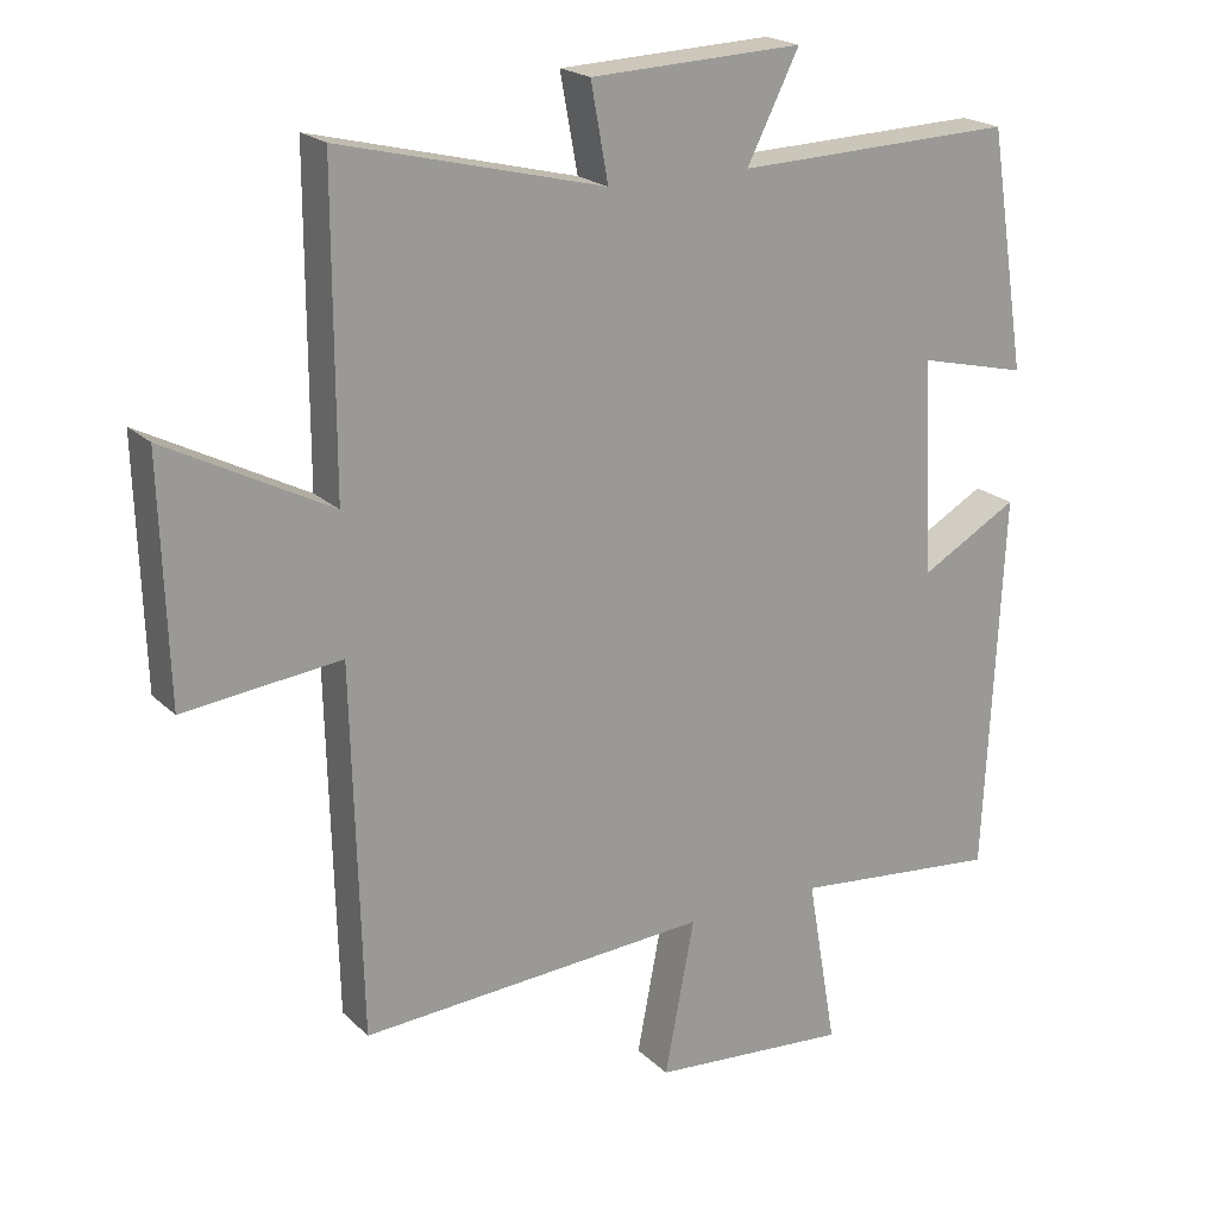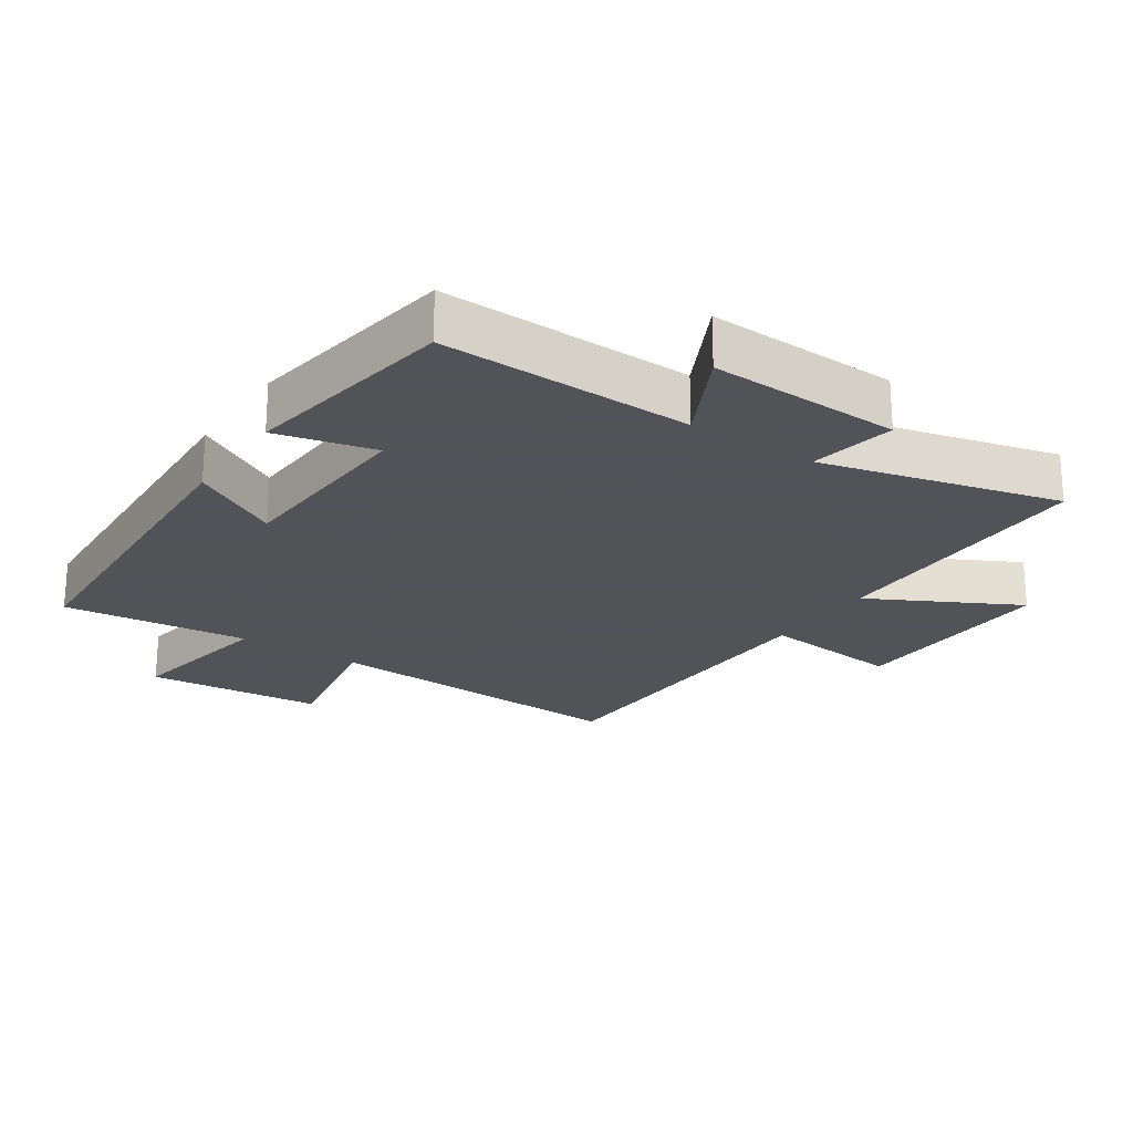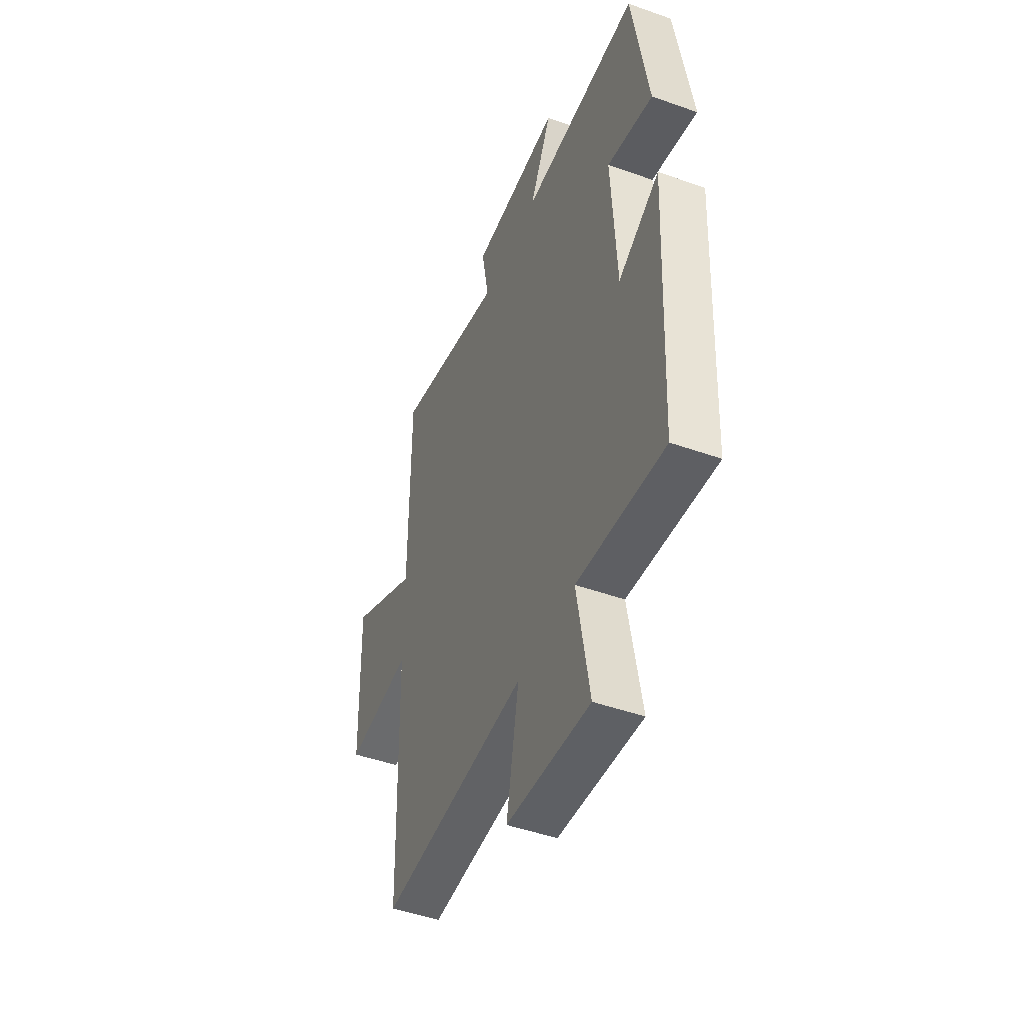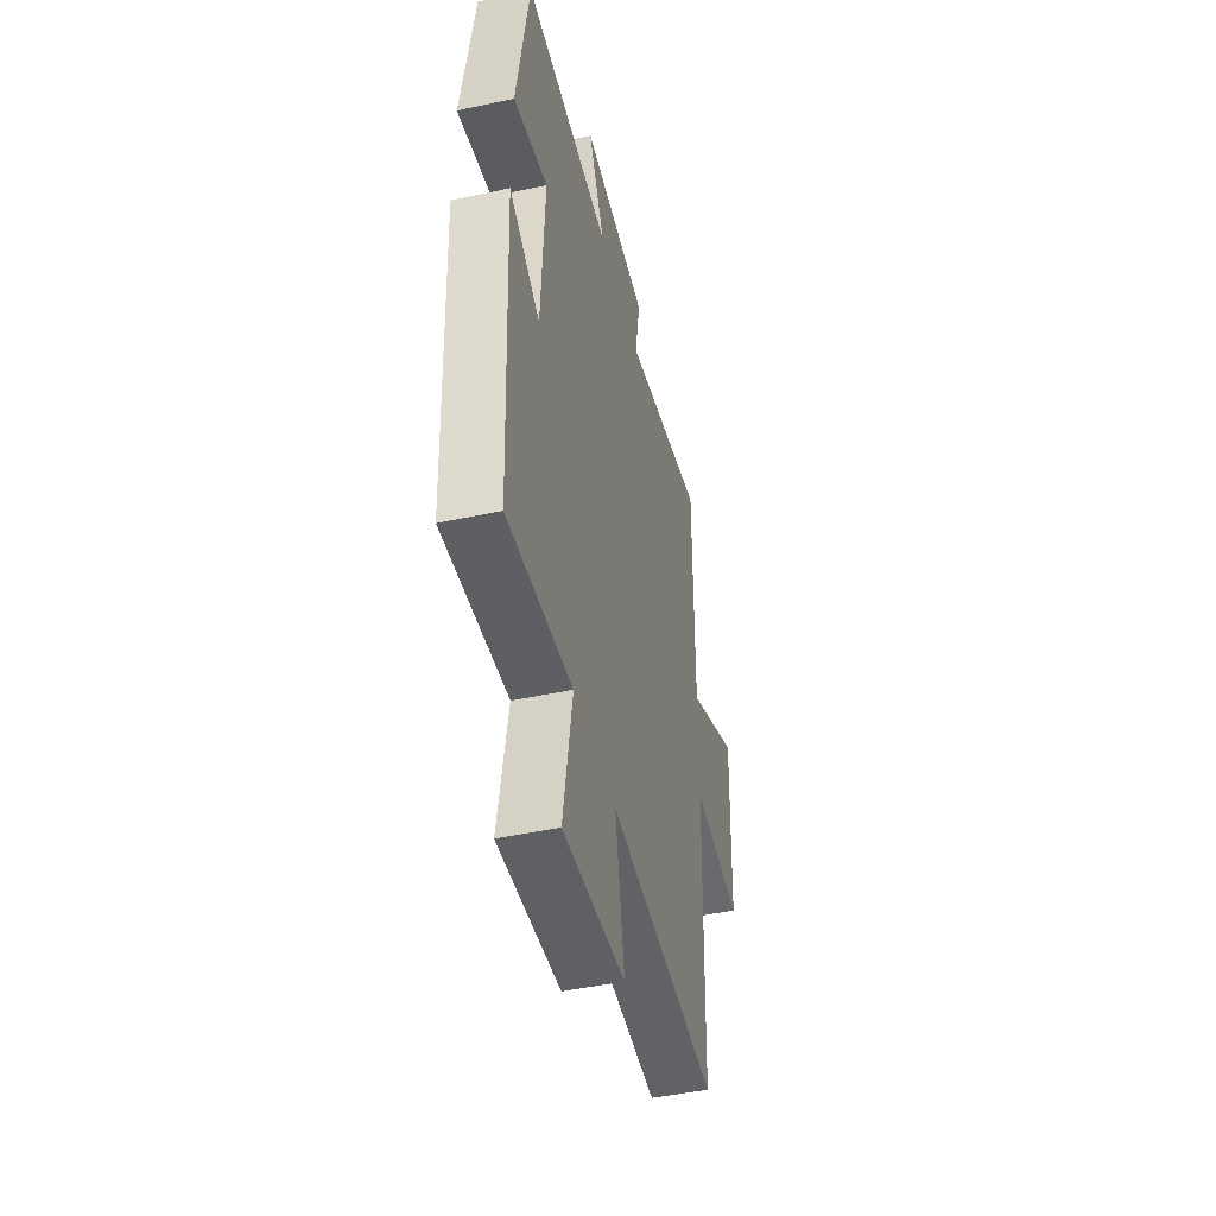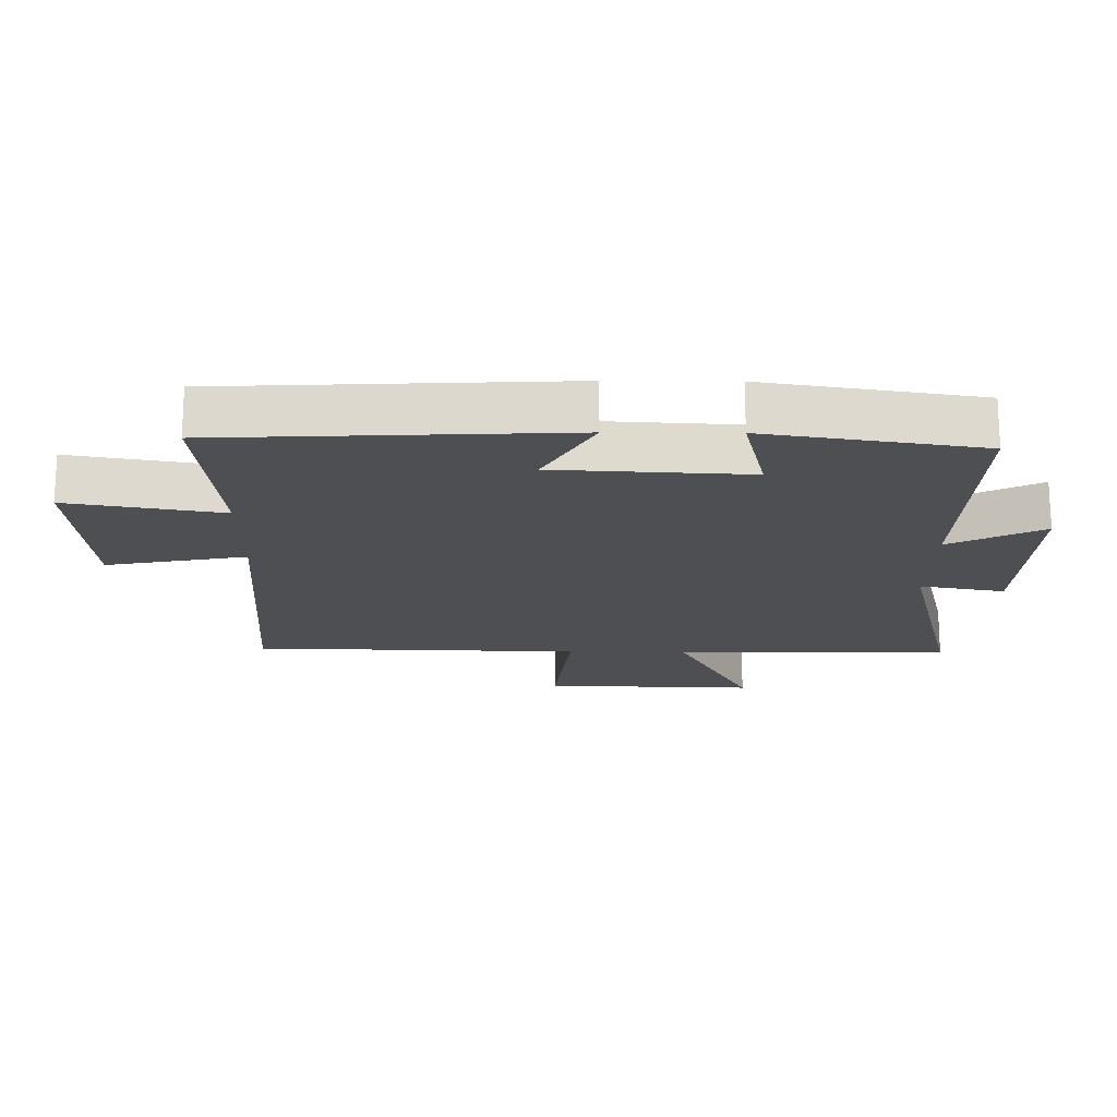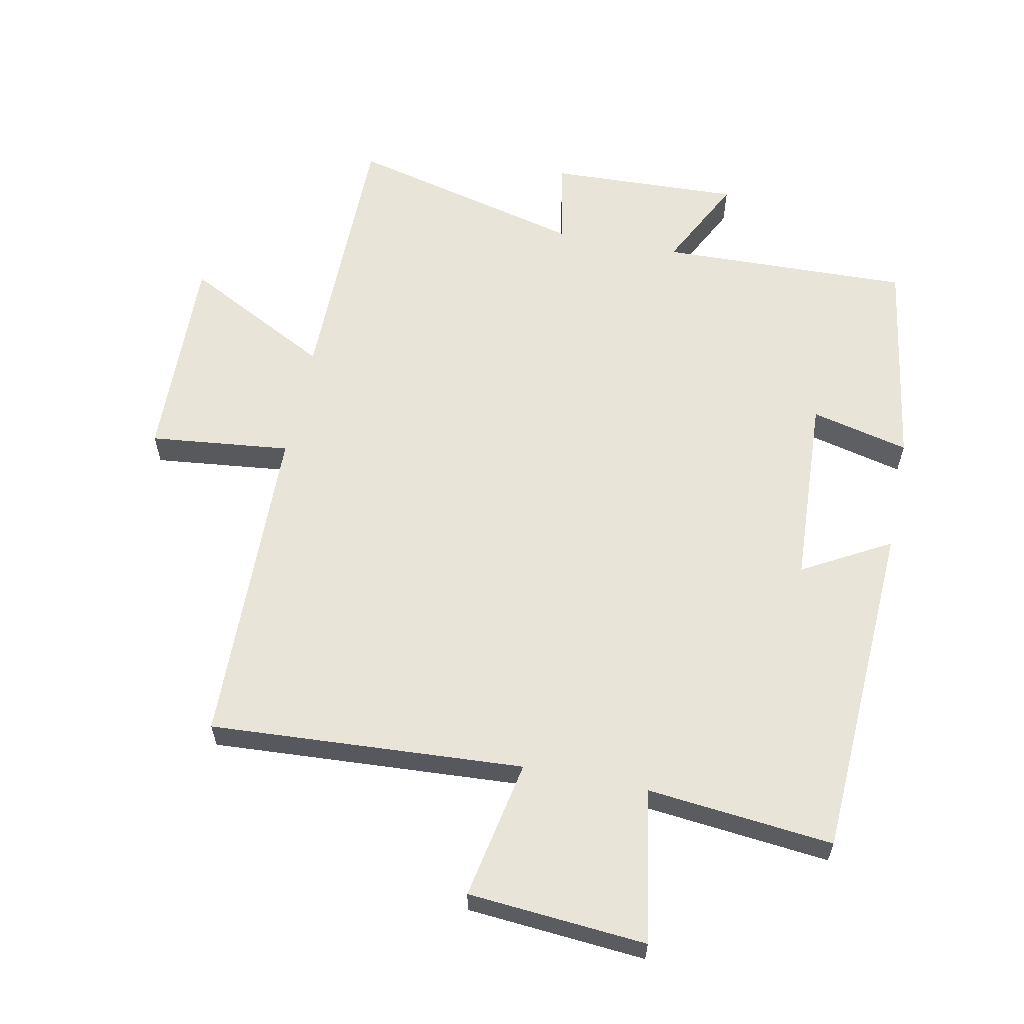
<metadata>
{"format":"obj","ext":"obj","renderer":"f3d","projection":"perspective","resolution":1024,"background":"white","views":[{"elev":20.6,"azim":148.5,"up":"+Z"},{"elev":-22.5,"azim":-33.7,"up":"+Y"},{"elev":-47.2,"azim":-111.9,"up":"+Z"},{"elev":-47.1,"azim":-76.4,"up":"+Z"},{"elev":-18.2,"azim":-90.6,"up":"+Y"},{"elev":60.4,"azim":-168.5,"up":"+Y"}]}
</metadata>
<code>
v 0.5 0.07 0.59
v 0.5 0.07 0.163
v 0.727 0.07 0.281
v 0.717 0.07 -0.047
v 0.5 0.07 -0.023
v 0.487 0.07 -0.53
v 0.004 0.07 -0.5
v 0.045 0.07 -0.715
v -0.229 0.07 -0.737
v -0.188 0.07 -0.5
v -0.475 0.07 -0.529
v -0.5 0.07 -0.002
v -0.365 0.07 -0.078
v -0.349 0.07 0.218
v -0.5 0.07 0.182
v -0.448 0.07 0.512
v -0.062 0.07 0.5
v -0.134 0.07 0.643
v 0.16 0.07 0.631
v 0.136 0.07 0.5
v 0.5 0 0.59
v 0.5 0 0.163
v 0.727 0 0.281
v 0.717 0 -0.047
v 0.5 0 -0.023
v 0.487 0 -0.53
v 0.004 0 -0.5
v 0.045 0 -0.715
v -0.229 0 -0.737
v -0.188 0 -0.5
v -0.475 0 -0.529
v -0.5 0 -0.002
v -0.365 0 -0.078
v -0.349 0 0.218
v -0.5 0 0.182
v -0.448 0 0.512
v -0.062 0 0.5
v -0.134 0 0.643
v 0.16 0 0.631
v 0.136 0 0.5
f 17 18 19 20
f 14 15 16 17
f 13 14 17 20
f 10 11 12 13
f 20 1 2
f 13 20 2
f 10 13 2
f 7 8 9 10
f 5 6 7
f 10 2 3
f 7 10 3
f 5 7 3
f 3 4 5
f 40 39 38 37
f 37 36 35 34
f 40 37 34 33
f 33 32 31 30
f 22 21 40
f 22 40 33
f 22 33 30
f 30 29 28 27
f 27 26 25
f 23 22 30
f 23 30 27
f 23 27 25
f 25 24 23
f 1 21 22 2
f 2 22 23 3
f 3 23 24 4
f 4 24 25 5
f 5 25 26 6
f 6 26 27 7
f 7 27 28 8
f 8 28 29 9
f 9 29 30 10
f 10 30 31 11
f 11 31 32 12
f 12 32 33 13
f 13 33 34 14
f 14 34 35 15
f 15 35 36 16
f 16 36 37 17
f 17 37 38 18
f 18 38 39 19
f 19 39 40 20
f 20 40 21 1

</code>
